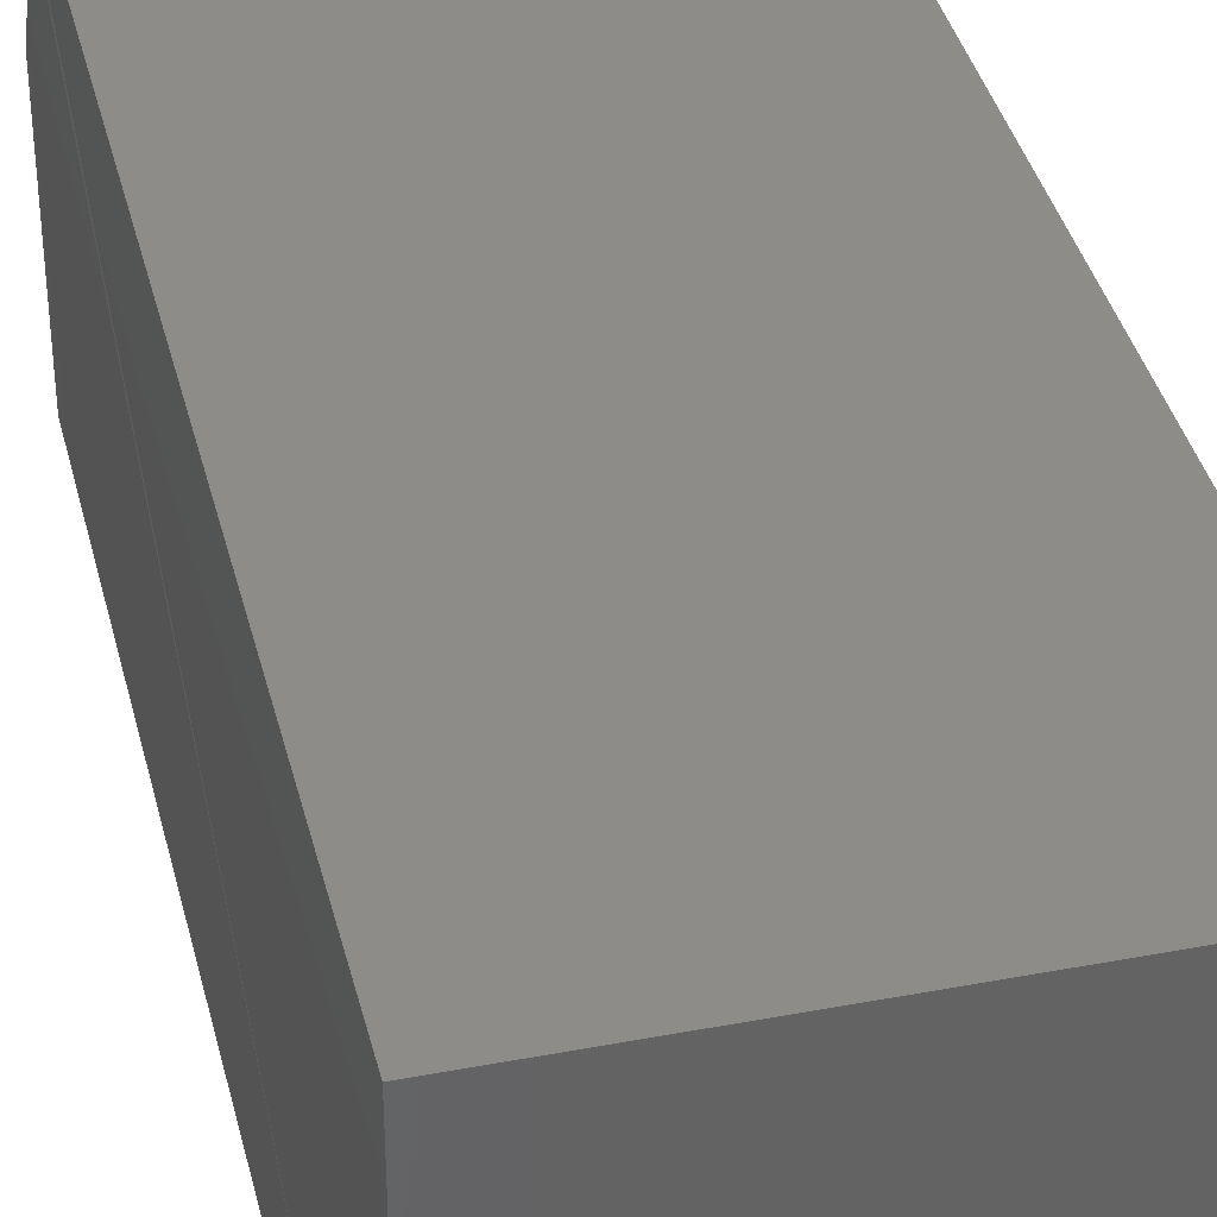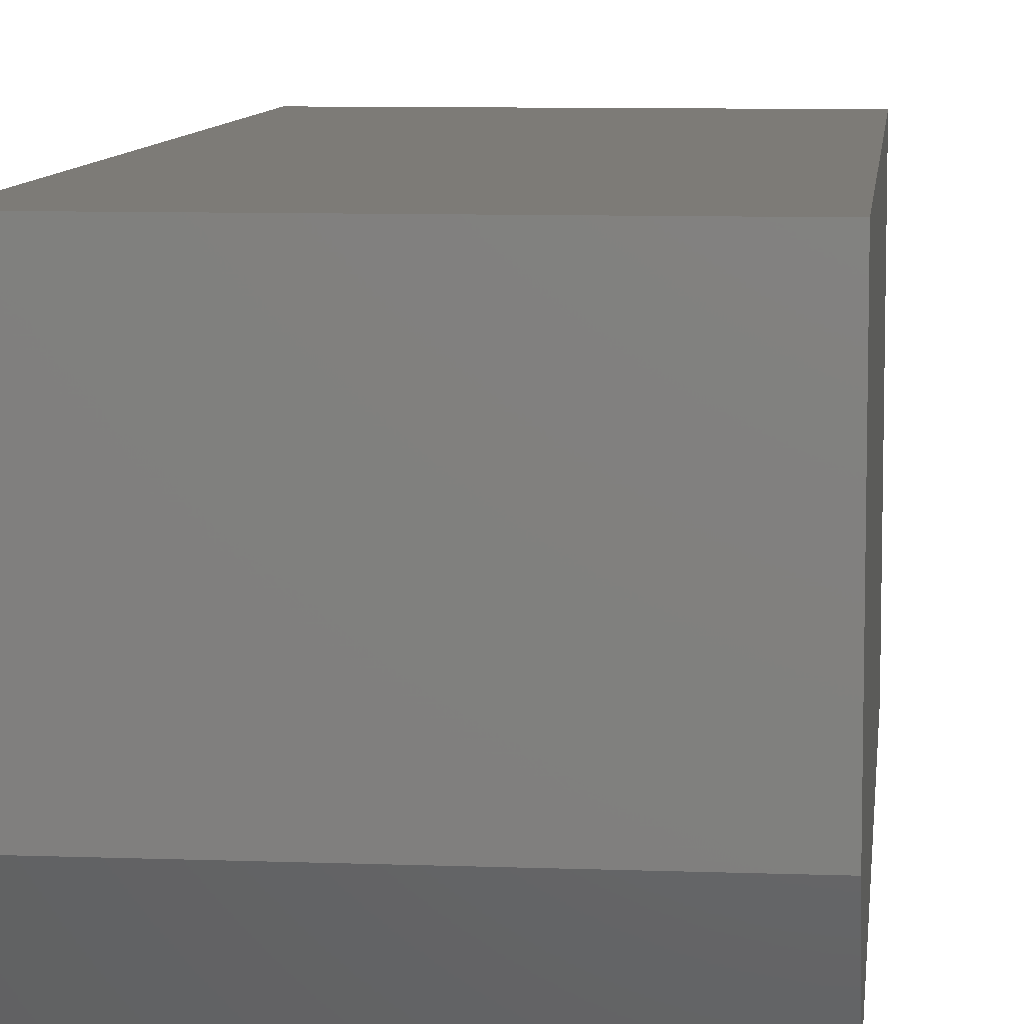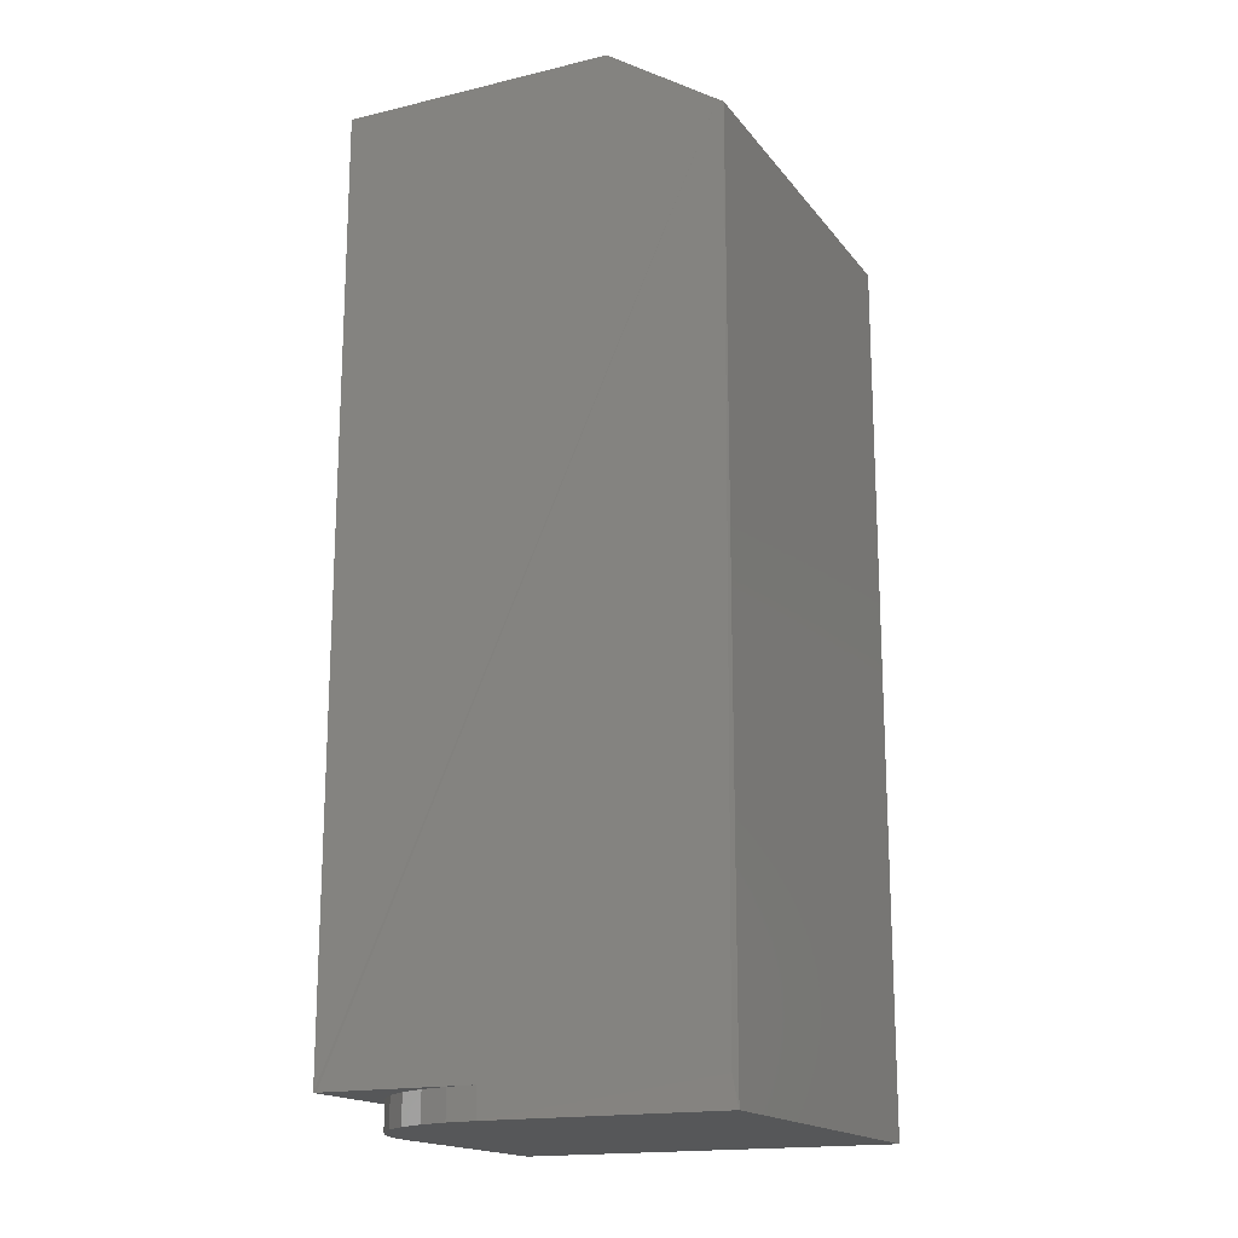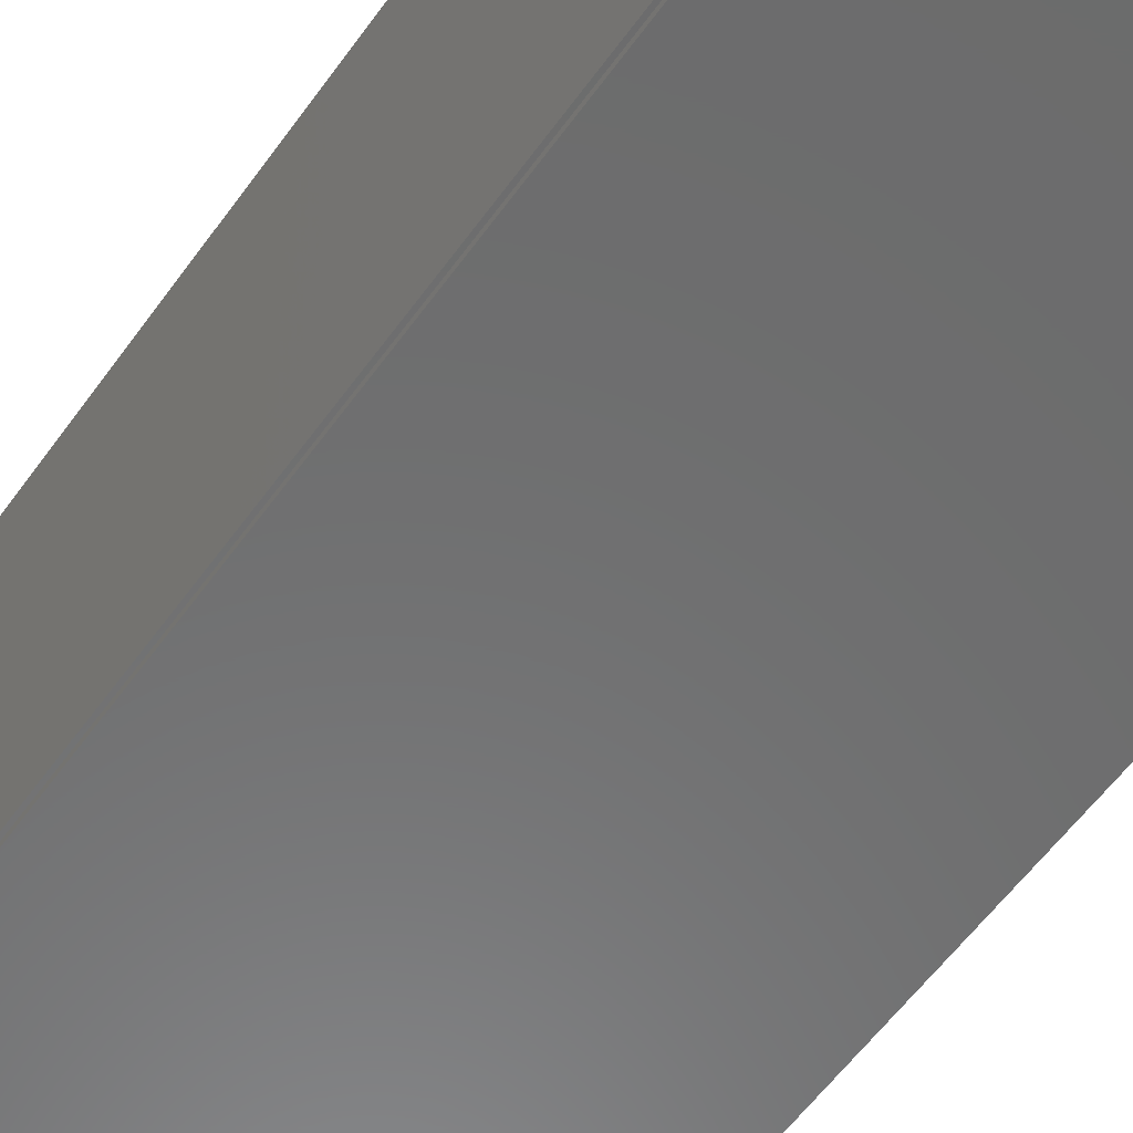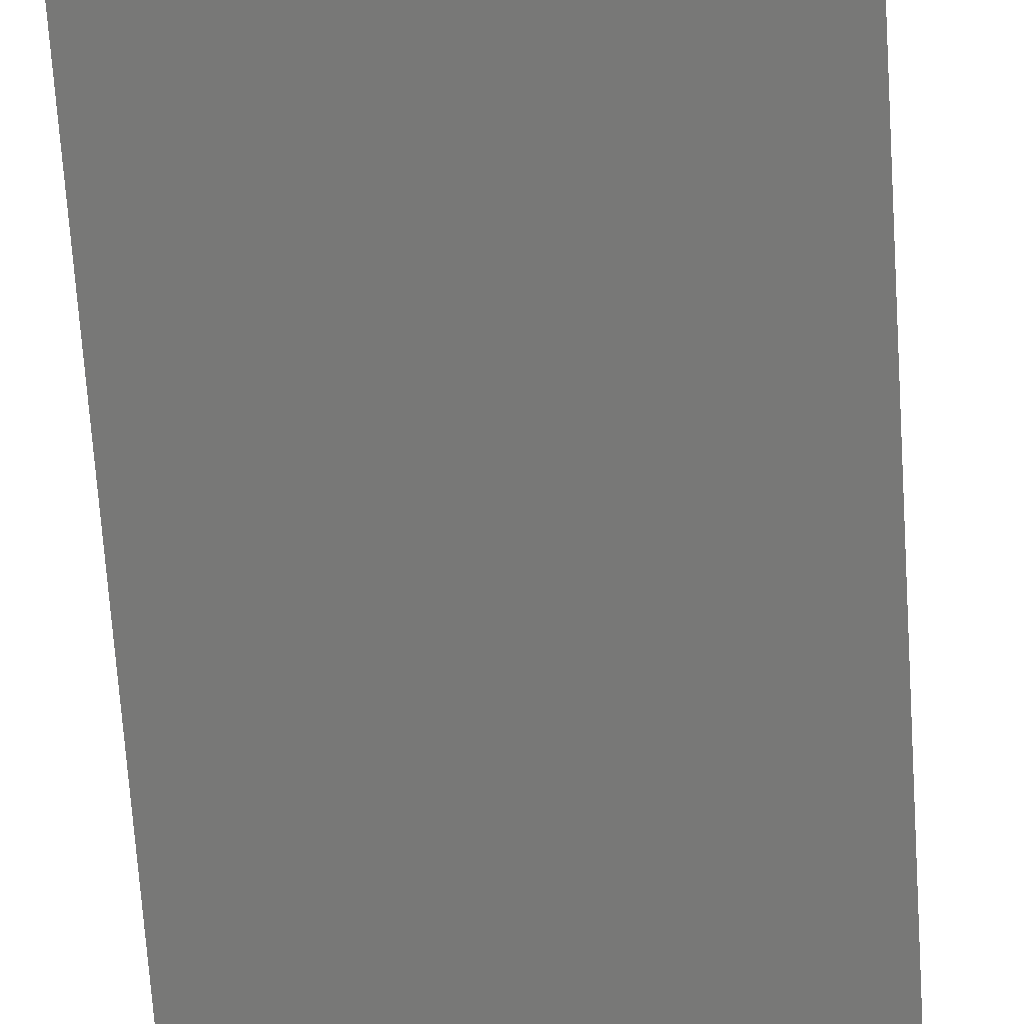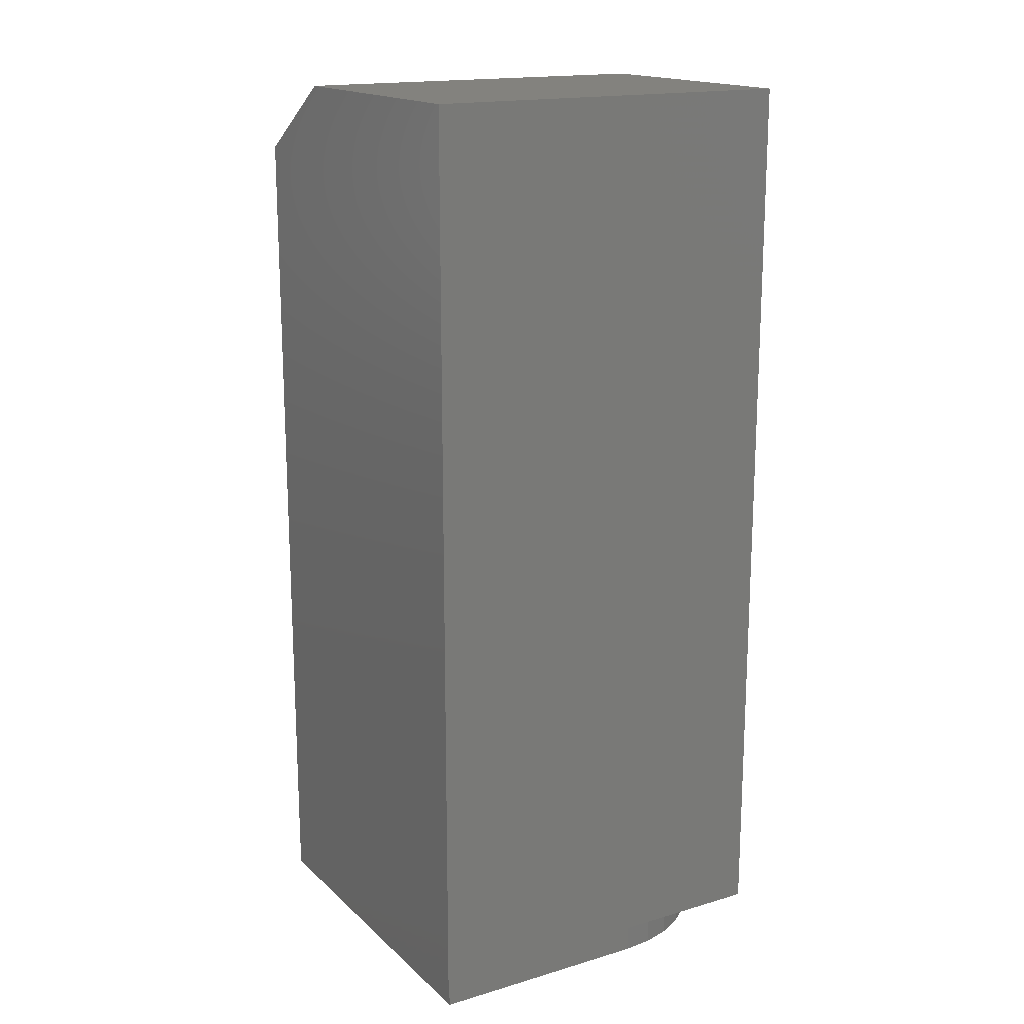
<metadata>
{"format":"stl","ext":"stl","renderer":"f3d","projection":"perspective","resolution":1024,"background":"white","views":[{"elev":38.1,"azim":-13.5,"up":"+Y"},{"elev":8.5,"azim":5.8,"up":"+Y"},{"elev":-17.3,"azim":-64.7,"up":"+Z"},{"elev":-58.2,"azim":144.6,"up":"+Y"},{"elev":-70.6,"azim":3.8,"up":"+Y"},{"elev":16.9,"azim":149.4,"up":"+Z"}]}
</metadata>
<code>
# stl→obj: 37 verts, 70 faces
v 0.1562 0.1562 -0.02344
v 0.1562 -0.1562 -0.02344
v -0.1562 -0.1562 -0.02344
v -0.1562 0.03125 -0.02344
v -0.1538 0.05564 -0.02344
v -0.1467 0.07909 -0.02344
v -0.1352 0.1007 -0.02344
v -0.1196 0.1196 -0.02344
v -0.1007 0.1352 -0.02344
v -0.07909 0.1467 -0.02344
v -0.05564 0.1538 -0.02344
v -0.03125 0.1562 -0.02344
v 0.1562 0.1562 0
v -0.03125 0.1562 0
v -0.1562 -0.1562 0.6875
v -0.1562 -0.1512 0.6908
v -0.1558 -0.1512 0
v -0.1562 0.03125 1.11e-16
v 0.1586 0.159 0
v 0.1562 -0.1512 0
v 0.1586 -0.1512 0
v -0.1562 0.1562 0
v -0.1558 0.159 0
v -0.05514 0.1538 0
v -0.07859 0.1467 0
v -0.1002 0.1352 0
v -0.1191 0.1196 0
v -0.1347 0.1007 0
v -0.1462 0.07909 0
v -0.1534 0.05564 0
v -0.1558 -0.0625 0.75
v 0.1586 -0.0625 0.75
v -0.1558 0.159 0.75
v 0.1586 0.159 0.75
v 0.1562 -0.1512 0.6908
v 0.1586 -0.1512 0.6908
v 0.1562 -0.1562 0.6875
f 1 2 3
f 1 3 4
f 1 4 5
f 1 5 6
f 1 6 7
f 1 7 8
f 1 8 9
f 1 9 10
f 1 10 11
f 1 11 12
f 1 12 13
f 13 12 14
f 15 16 17
f 18 4 17
f 17 4 3
f 17 3 15
f 19 13 14
f 13 19 20
f 19 21 20
f 22 23 19
f 22 19 14
f 22 14 24
f 22 24 25
f 22 25 26
f 22 26 27
f 22 27 28
f 22 28 29
f 22 29 30
f 22 30 18
f 31 32 33
f 33 32 34
f 16 31 33
f 16 33 23
f 16 23 22
f 16 22 18
f 16 18 17
f 14 12 24
f 24 12 11
f 24 11 25
f 25 11 10
f 25 10 26
f 26 10 9
f 26 9 27
f 27 9 8
f 27 8 28
f 28 8 7
f 28 7 29
f 29 7 6
f 29 6 30
f 30 6 5
f 30 5 18
f 18 5 4
f 35 36 32
f 35 32 31
f 35 31 16
f 35 16 15
f 35 15 37
f 20 35 37
f 20 37 2
f 20 2 1
f 20 1 13
f 3 2 15
f 15 2 37
f 20 21 35
f 35 21 36
f 21 19 36
f 36 19 34
f 36 34 32
f 19 23 34
f 34 23 33

</code>
